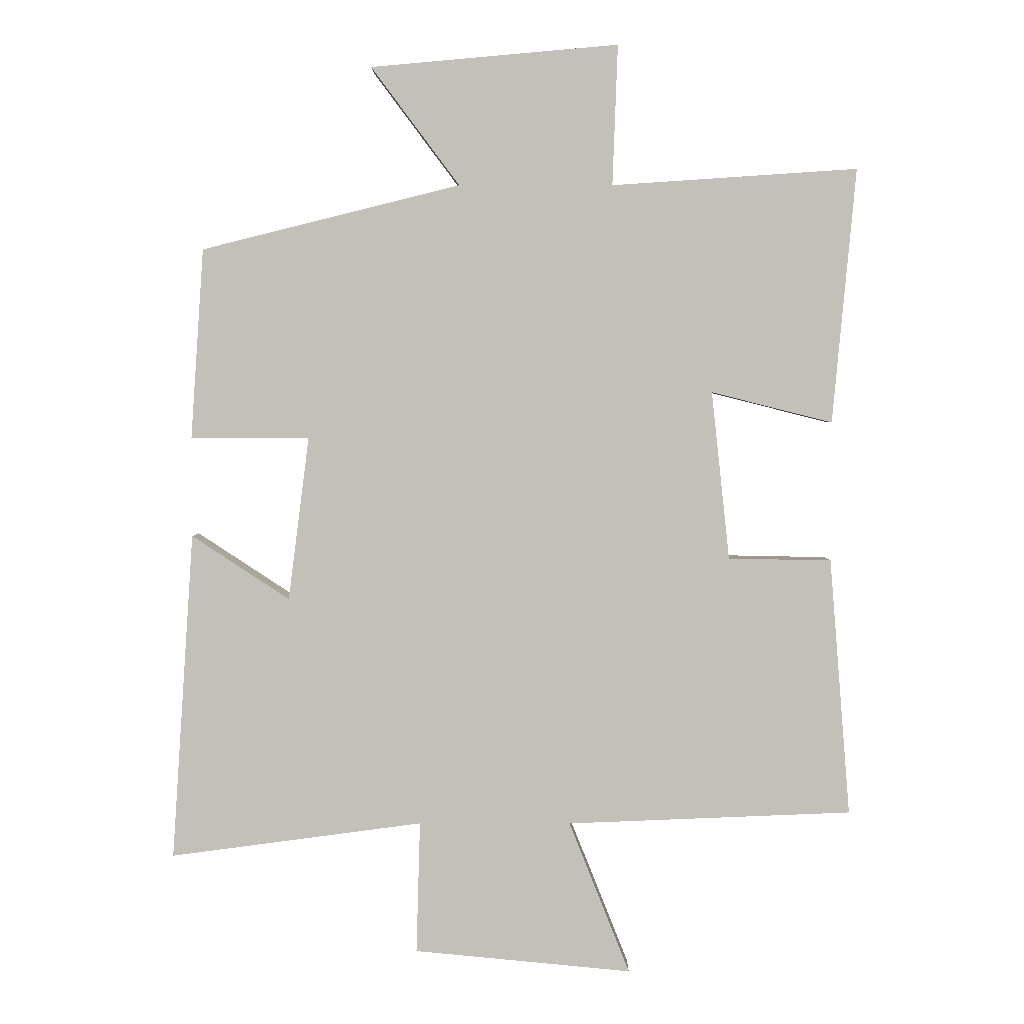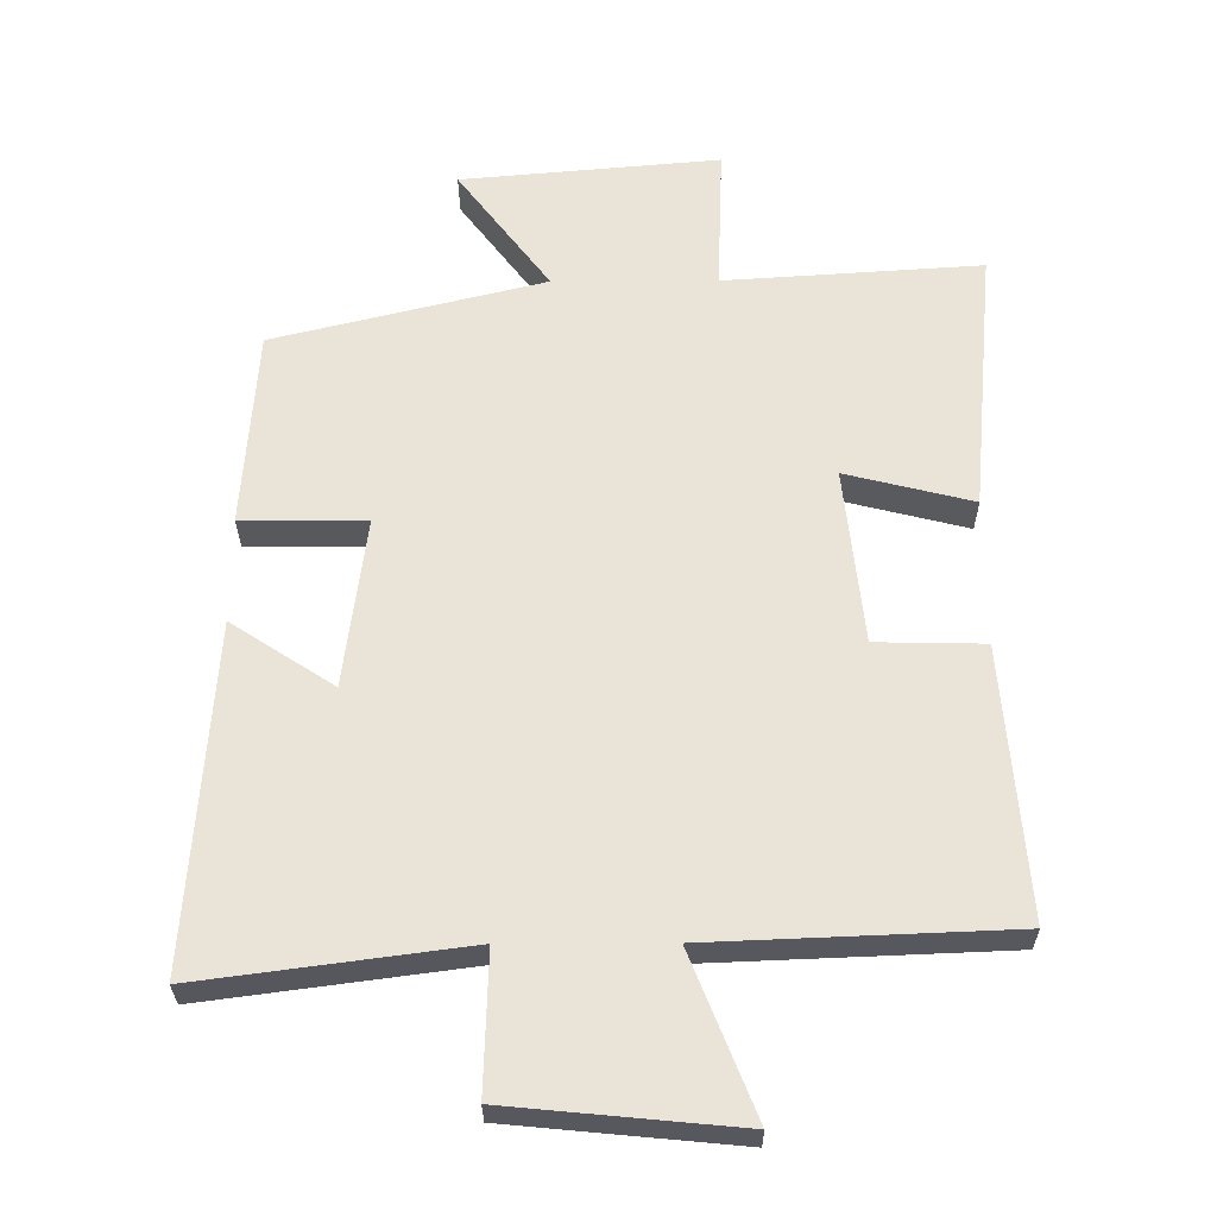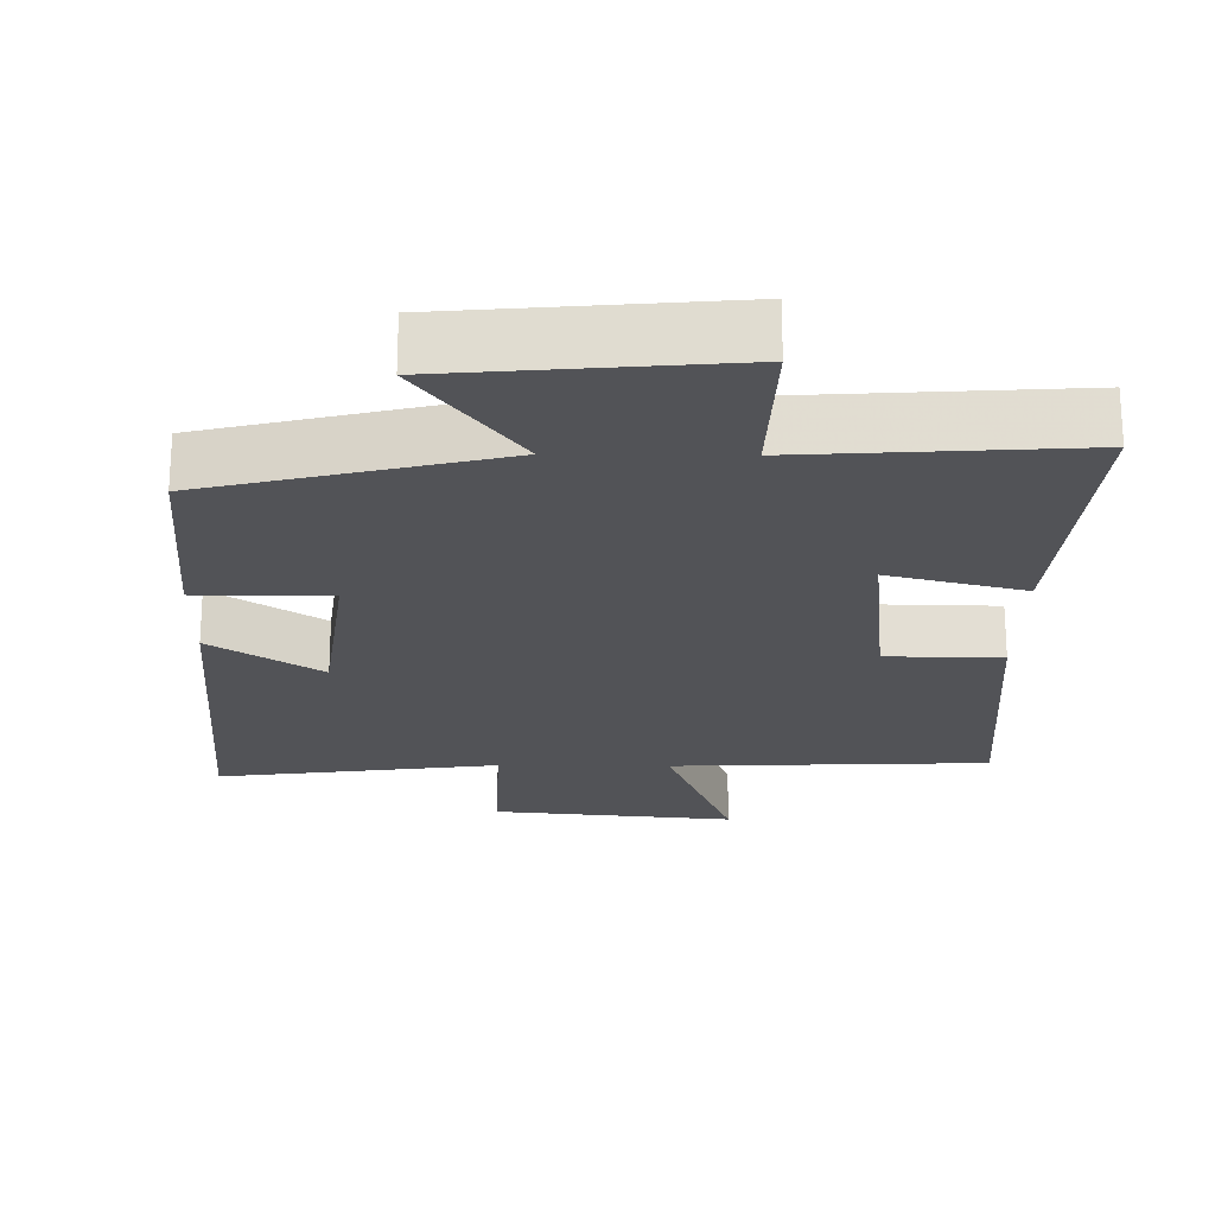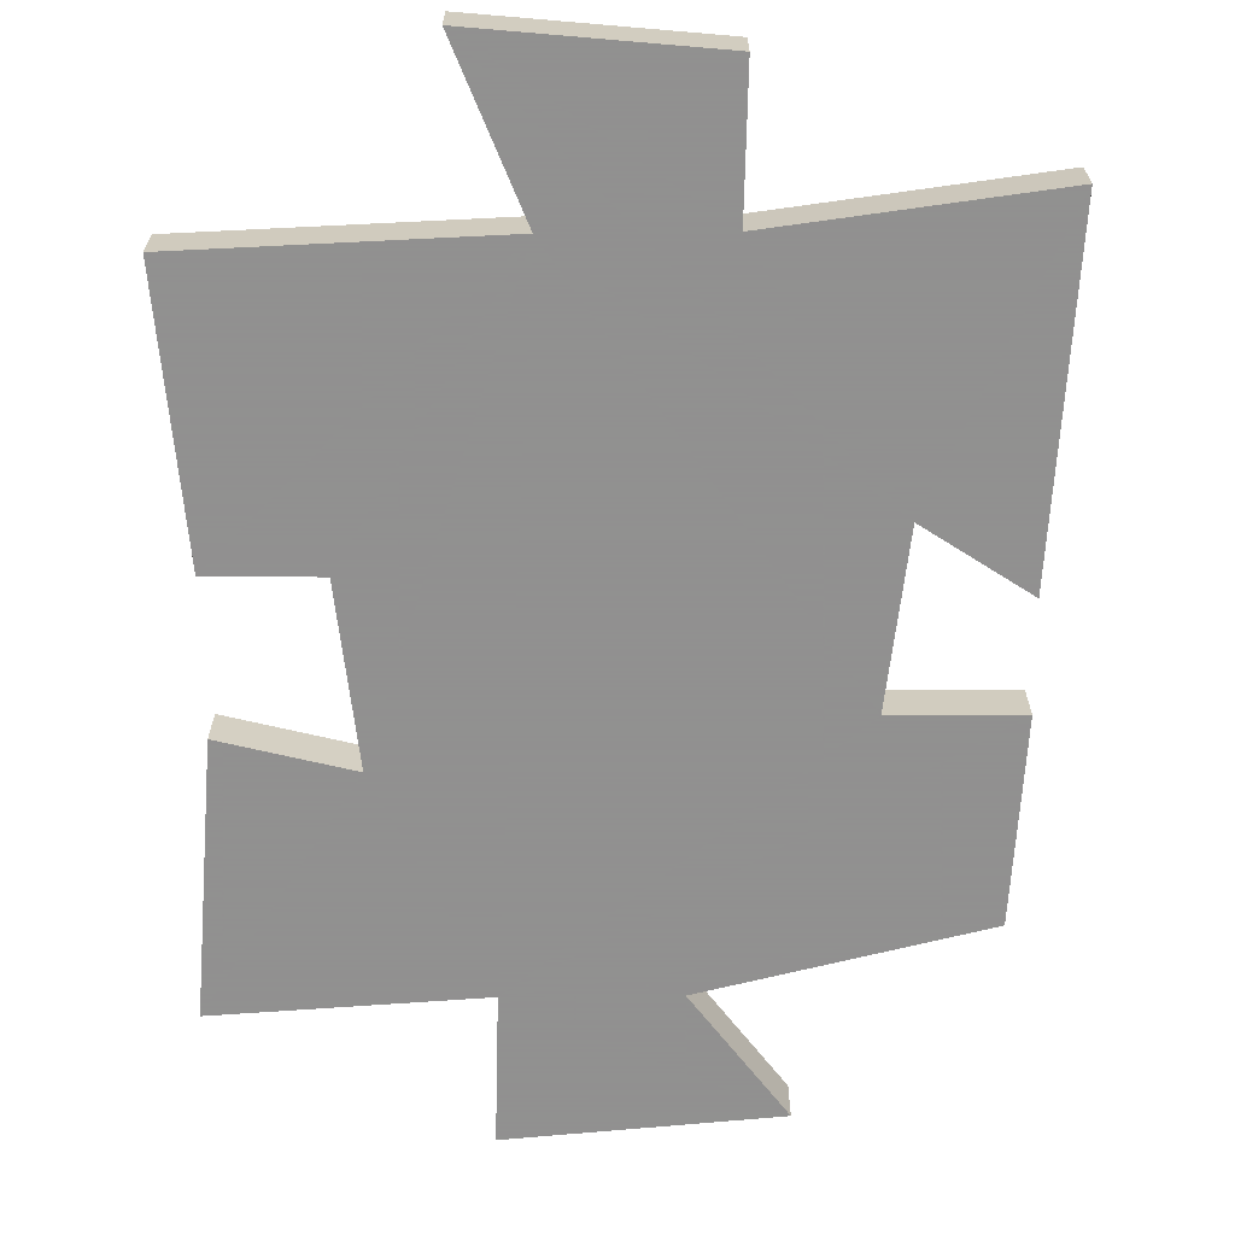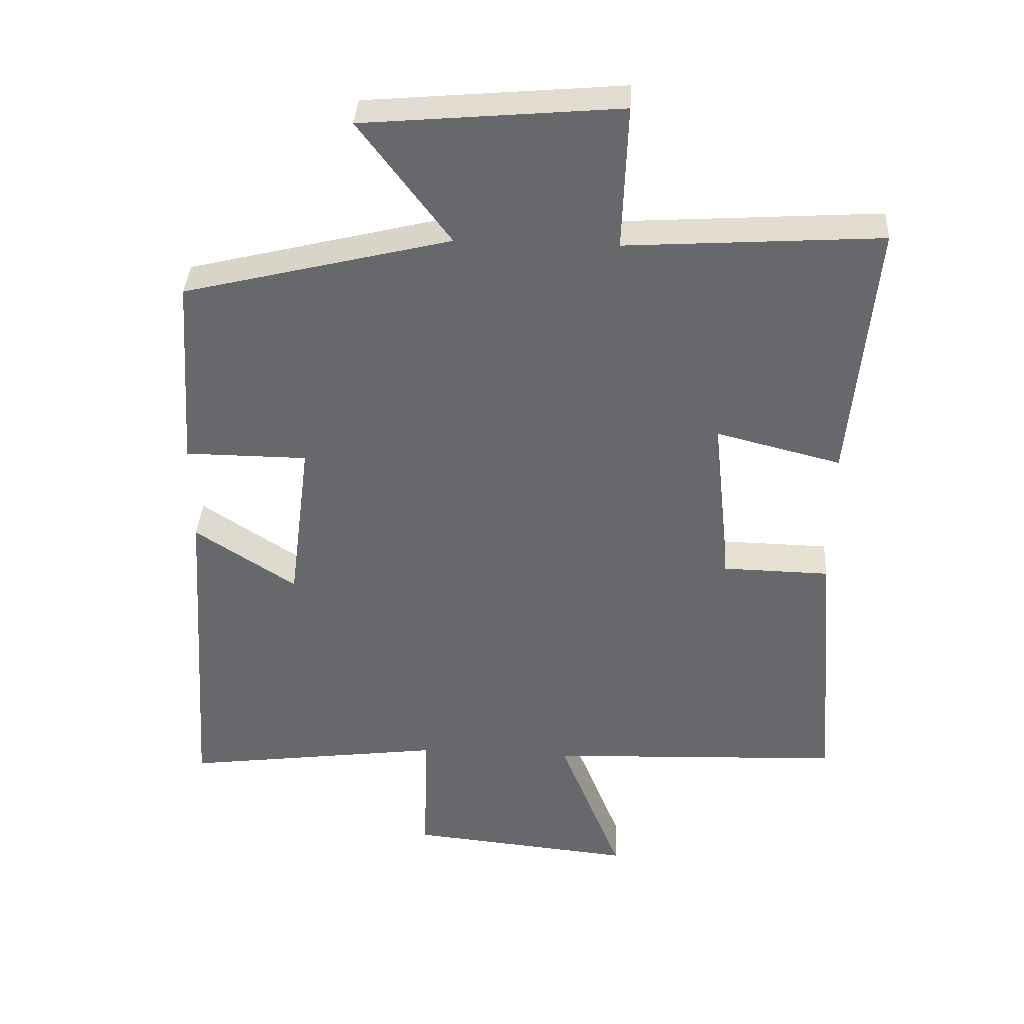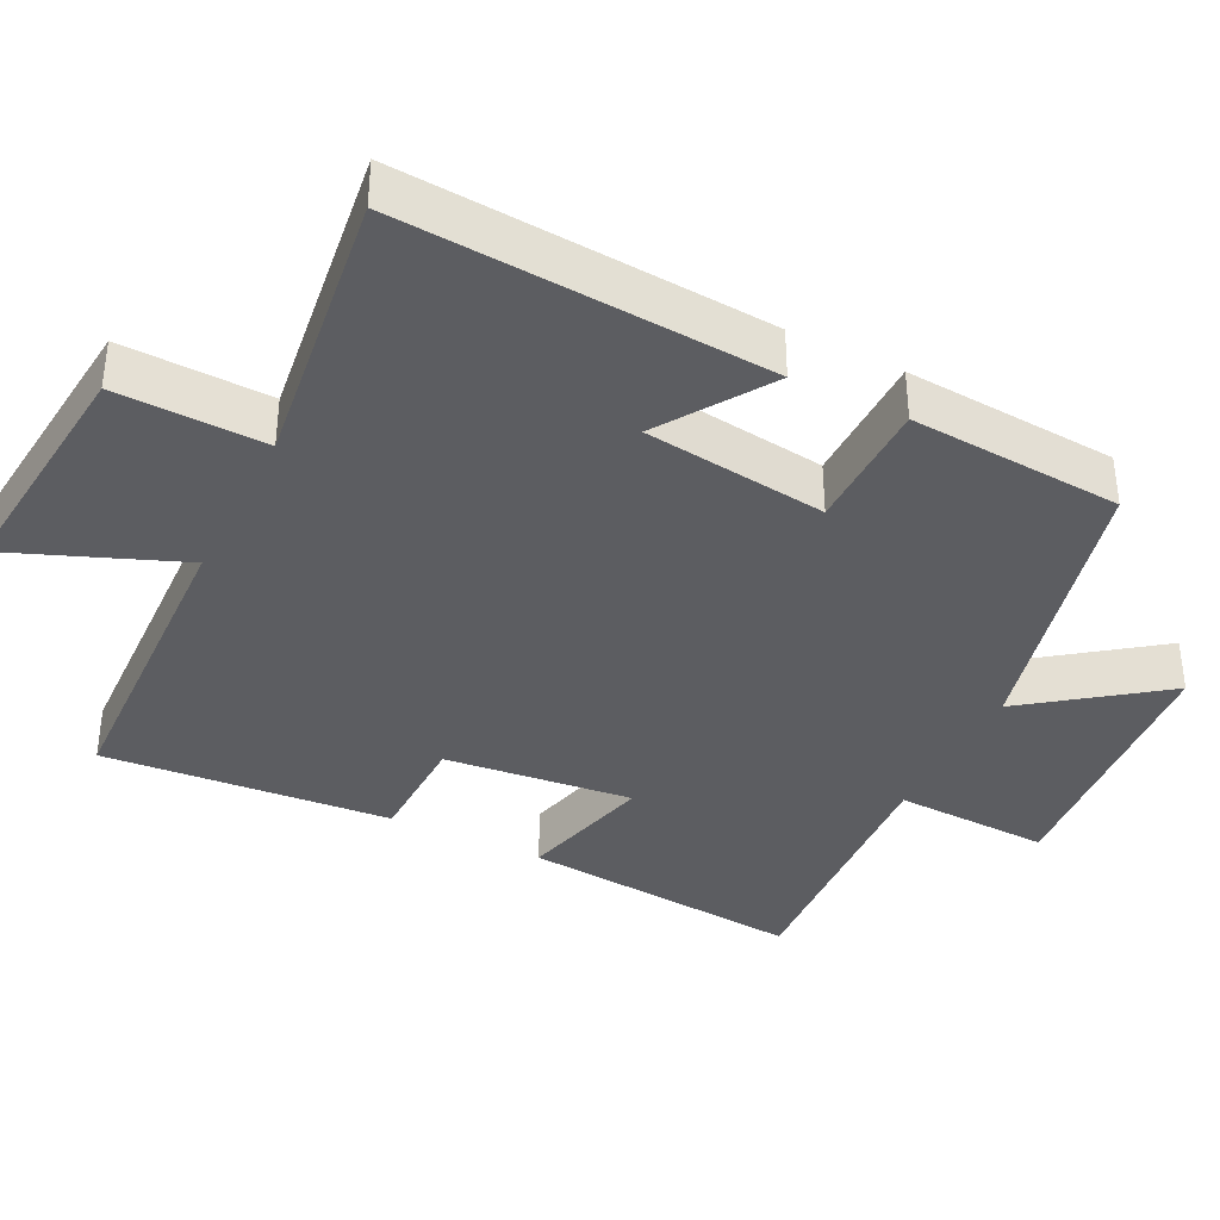
<metadata>
{"format":"obj","ext":"obj","renderer":"f3d","projection":"perspective","resolution":1024,"background":"white","views":[{"elev":3.1,"azim":0.3,"up":"+Z"},{"elev":-29.1,"azim":0.4,"up":"+Z"},{"elev":-22.3,"azim":-0.7,"up":"+Y"},{"elev":-65.8,"azim":-179.5,"up":"+Y"},{"elev":37.2,"azim":3.3,"up":"+Z"},{"elev":-37.1,"azim":-116.6,"up":"+Y"}]}
</metadata>
<code>
v 0.532 0.07 -0.482
v 0.092 0.07 -0.5
v 0.186 0.07 -0.736
v -0.15 0.07 -0.704
v -0.144 0.07 -0.5
v -0.534 0.07 -0.552
v -0.5 0.07 -0.046
v -0.349 0.07 -0.145
v -0.317 0.07 0.107
v -0.5 0.07 0.108
v -0.48 0.07 0.401
v -0.081 0.07 0.5
v -0.217 0.07 0.682
v 0.165 0.07 0.716
v 0.157 0.07 0.5
v 0.536 0.07 0.525
v 0.5 0.07 0.132
v 0.313 0.07 0.179
v 0.341 0.07 -0.081
v 0.5 0.07 -0.084
v 0.532 0 -0.482
v 0.092 0 -0.5
v 0.186 0 -0.736
v -0.15 0 -0.704
v -0.144 0 -0.5
v -0.534 0 -0.552
v -0.5 0 -0.046
v -0.349 0 -0.145
v -0.317 0 0.107
v -0.5 0 0.108
v -0.48 0 0.401
v -0.081 0 0.5
v -0.217 0 0.682
v 0.165 0 0.716
v 0.157 0 0.5
v 0.536 0 0.525
v 0.5 0 0.132
v 0.313 0 0.179
v 0.341 0 -0.081
v 0.5 0 -0.084
f 19 20 1 2
f 18 19 2
f 15 16 17 18
f 15 18 2
f 12 13 14 15
f 11 12 15
f 10 11 15
f 9 10 15
f 8 9 15 2
f 5 6 7 8
f 5 8 2 3
f 3 4 5
f 22 21 40 39
f 22 39 38
f 38 37 36 35
f 22 38 35
f 35 34 33 32
f 35 32 31
f 35 31 30
f 35 30 29
f 22 35 29 28
f 28 27 26 25
f 23 22 28 25
f 25 24 23
f 1 21 22 2
f 2 22 23 3
f 3 23 24 4
f 4 24 25 5
f 5 25 26 6
f 6 26 27 7
f 7 27 28 8
f 8 28 29 9
f 9 29 30 10
f 10 30 31 11
f 11 31 32 12
f 12 32 33 13
f 13 33 34 14
f 14 34 35 15
f 15 35 36 16
f 16 36 37 17
f 17 37 38 18
f 18 38 39 19
f 19 39 40 20
f 20 40 21 1

</code>
